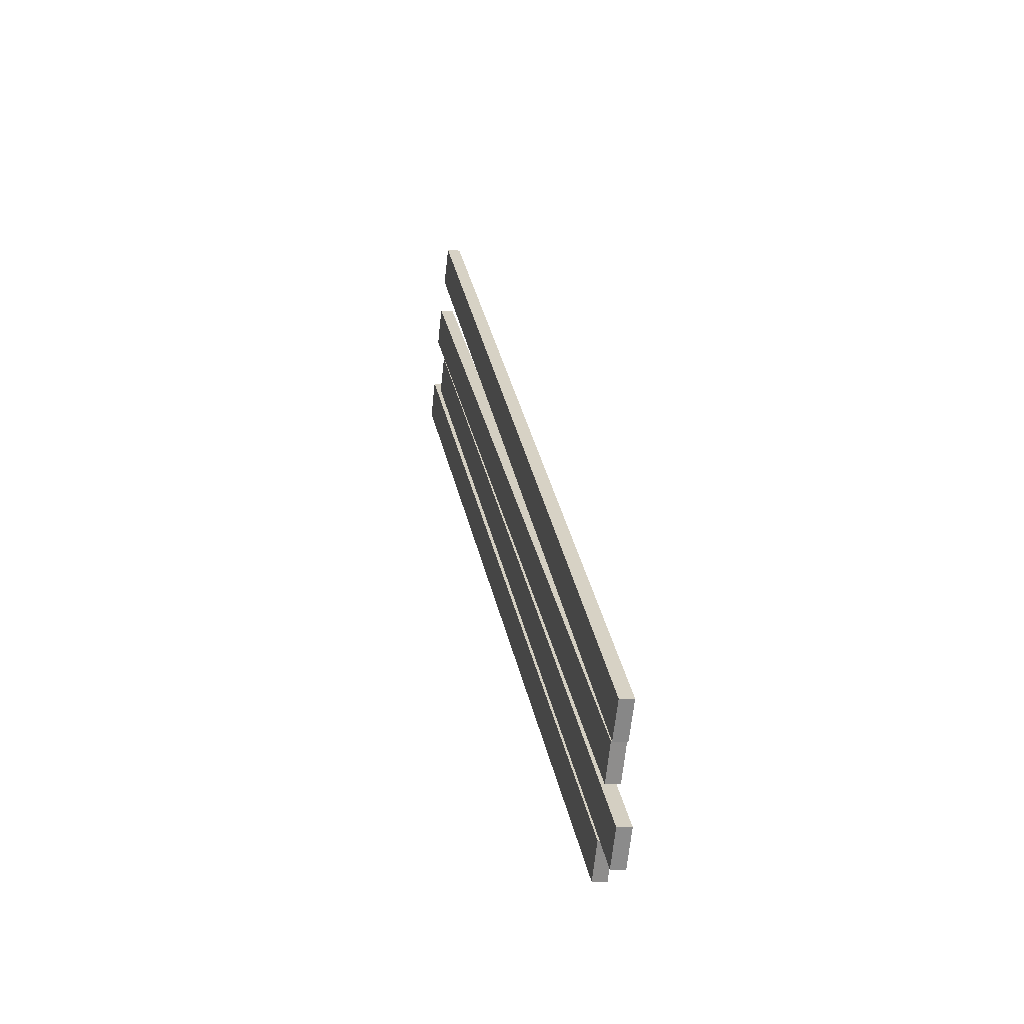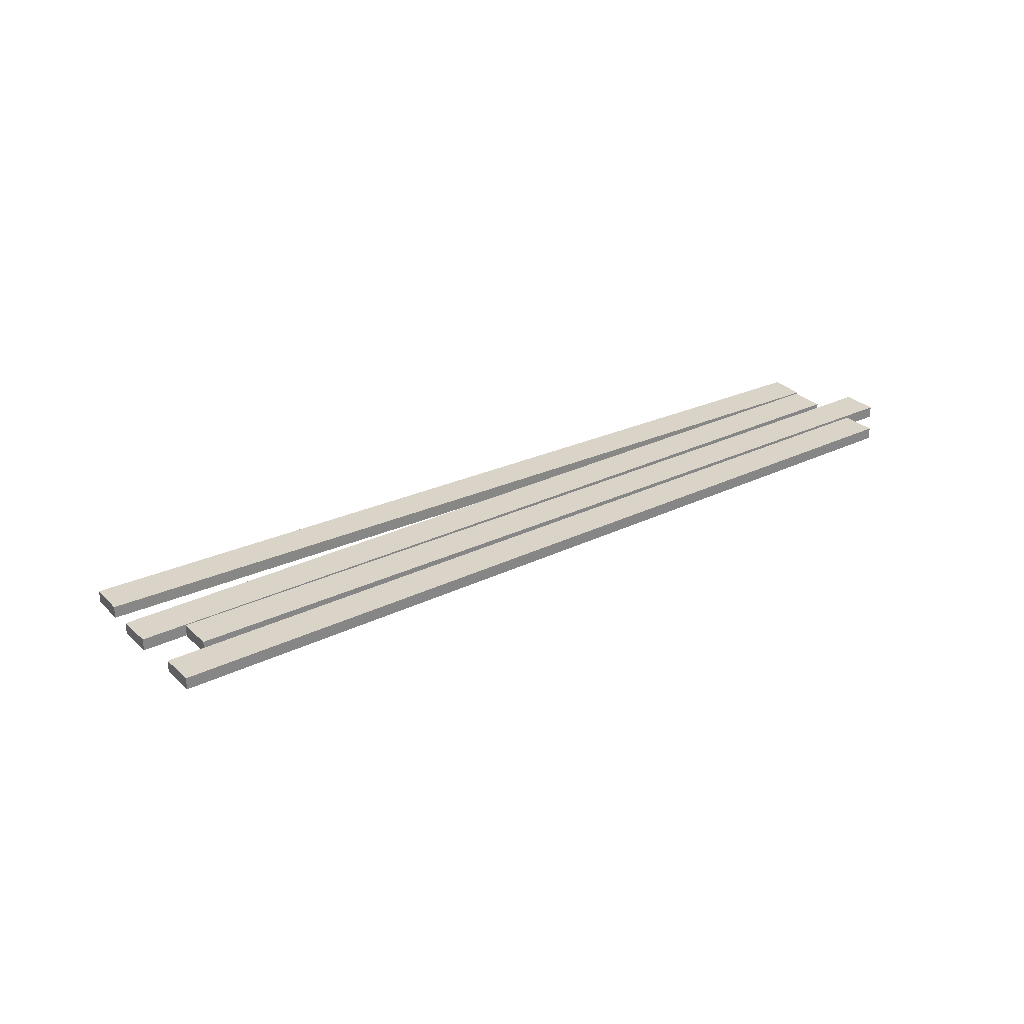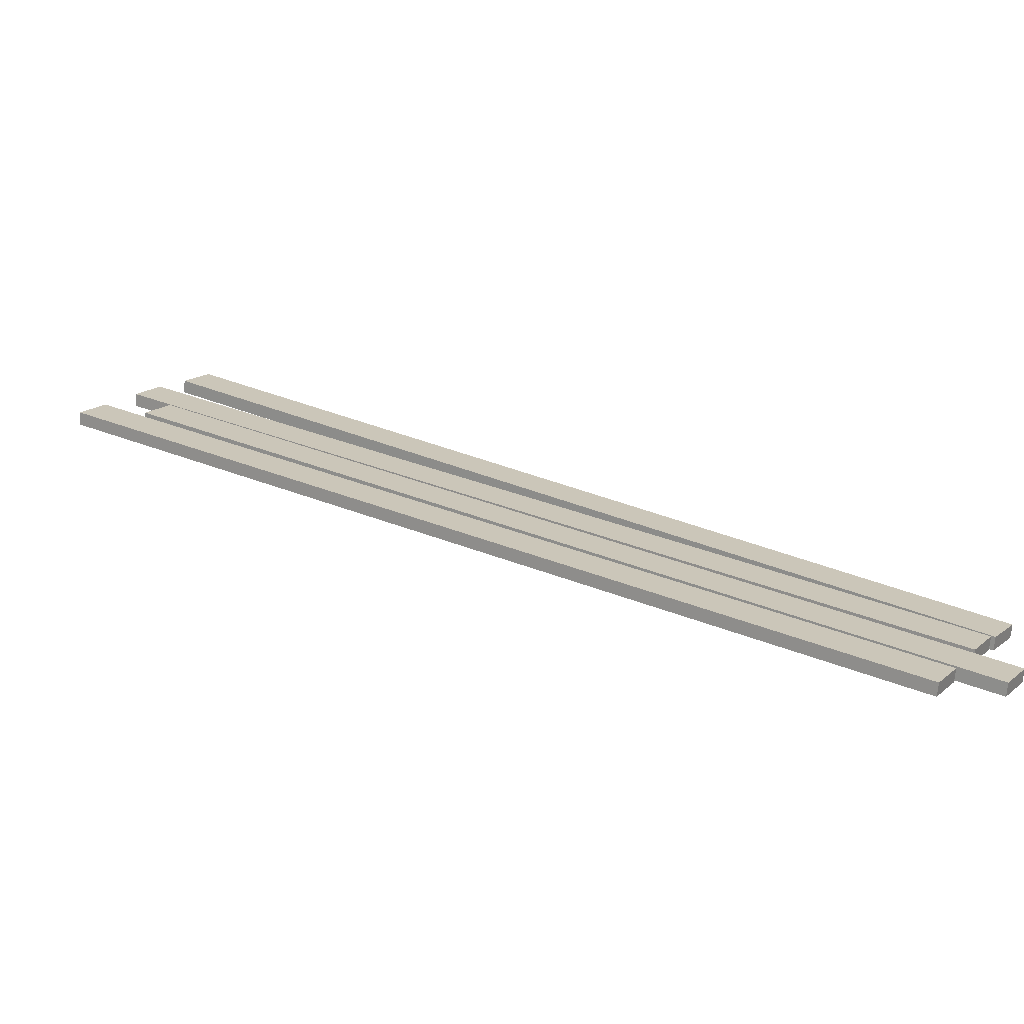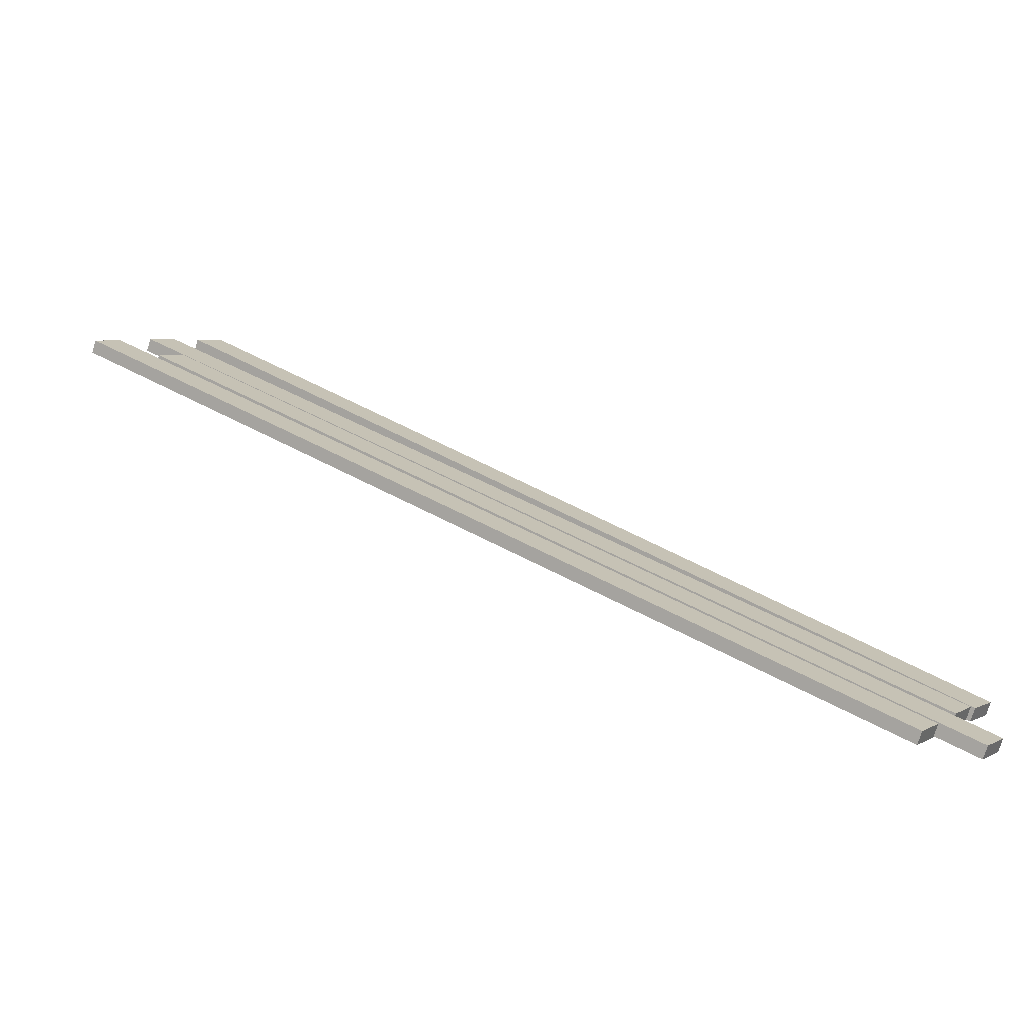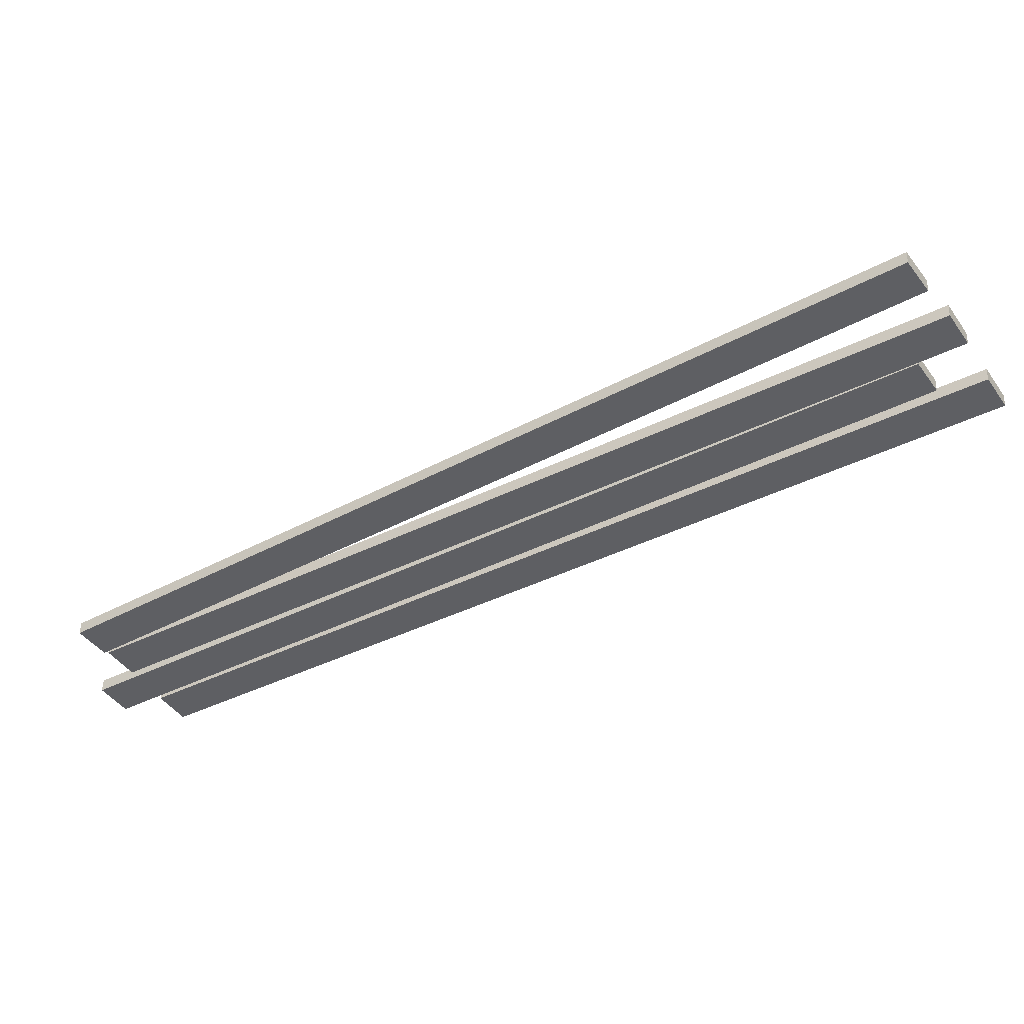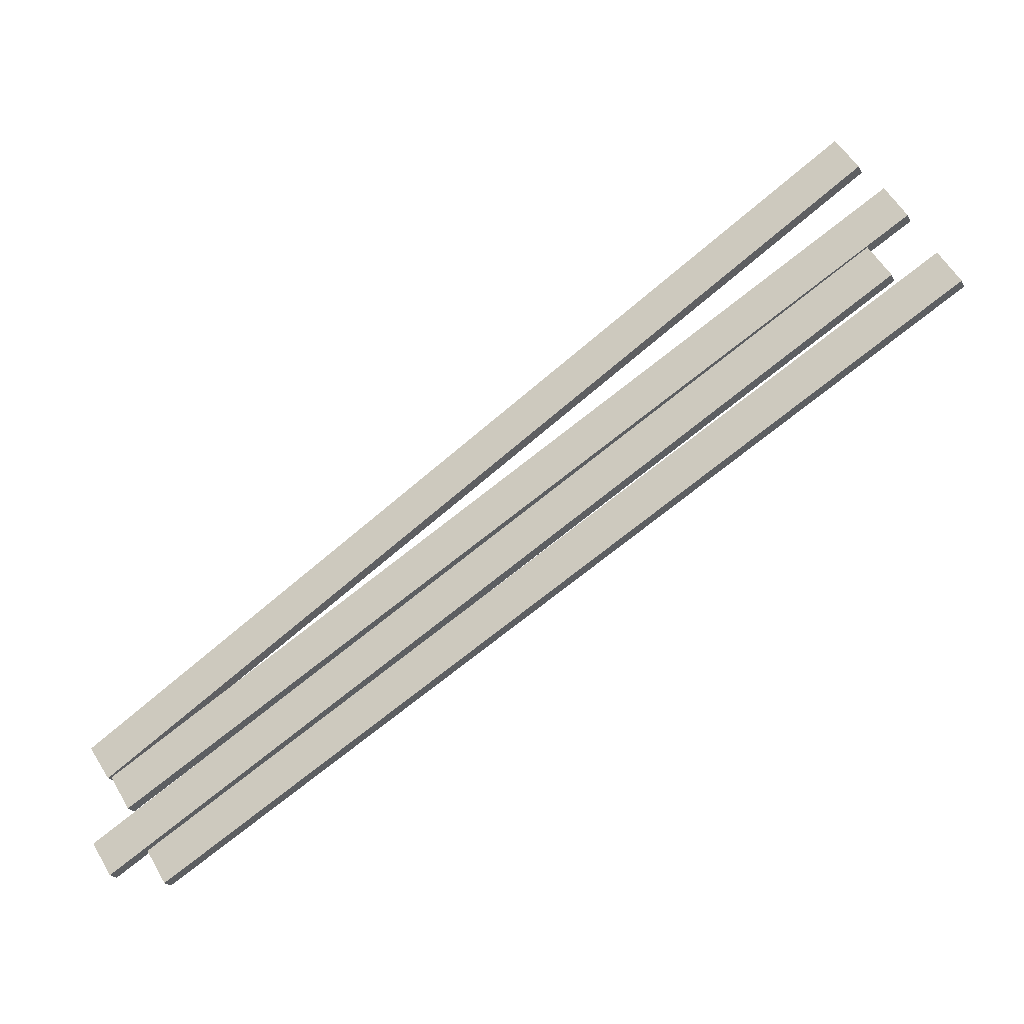
<metadata>
{"format":"obj","ext":"obj","renderer":"f3d","projection":"perspective","resolution":1024,"background":"white","views":[{"elev":-6.7,"azim":78.7,"up":"+Y"},{"elev":28.6,"azim":-68.2,"up":"+Z"},{"elev":-69.7,"azim":-5.3,"up":"+Y"},{"elev":-74.7,"azim":-16.9,"up":"+Y"},{"elev":48.3,"azim":-178.4,"up":"+Y"},{"elev":-21.0,"azim":-159.3,"up":"+Y"}]}
</metadata>
<code>
g Barge_Doski_5
v -3.528 -3.886 16.31
v 2.68 -7.734 16.31
v -3.36 -3.638 16.31
v 2.512 -7.982 16.31
v -3.528 -3.886 16.41
v 2.68 -7.734 16.41
v 2.512 -7.982 16.41
v -3.36 -3.638 16.41
v -3.528 -3.886 16.31
v 2.512 -7.982 16.41
v 2.512 -7.982 16.31
v -3.528 -3.886 16.41
v 2.512 -7.982 16.31
v 2.68 -7.734 16.41
v 2.68 -7.734 16.31
v 2.512 -7.982 16.41
v 2.68 -7.734 16.31
v -3.36 -3.638 16.41
v -3.36 -3.638 16.31
v 2.68 -7.734 16.41
v -3.36 -3.638 16.31
v -3.528 -3.886 16.41
v -3.528 -3.886 16.31
v -3.36 -3.638 16.41
v -3.861 -4.358 16.31
v 2.481 -7.98 16.31
v -3.703 -4.104 16.31
v 2.322 -8.234 16.31
v -3.861 -4.358 16.41
v 2.481 -7.98 16.41
v 2.322 -8.234 16.41
v -3.703 -4.104 16.41
v -3.861 -4.358 16.31
v 2.322 -8.234 16.41
v 2.322 -8.234 16.31
v -3.861 -4.358 16.41
v 2.322 -8.234 16.31
v 2.481 -7.98 16.41
v 2.481 -7.98 16.31
v 2.322 -8.234 16.41
v 2.481 -7.98 16.31
v -3.703 -4.104 16.41
v -3.703 -4.104 16.31
v 2.481 -7.98 16.41
v -3.703 -4.104 16.31
v -3.861 -4.358 16.41
v -3.861 -4.358 16.31
v -3.703 -4.104 16.41
v -3.716 -4.815 16.31
v 2.602 -8.482 16.31
v -3.554 -4.563 16.31
v 2.44 -8.735 16.31
v -3.716 -4.815 16.41
v 2.602 -8.482 16.41
v 2.44 -8.735 16.41
v -3.554 -4.563 16.41
v -3.716 -4.815 16.31
v 2.44 -8.735 16.41
v 2.44 -8.735 16.31
v -3.716 -4.815 16.41
v 2.44 -8.735 16.31
v 2.602 -8.482 16.41
v 2.602 -8.482 16.31
v 2.44 -8.735 16.41
v 2.602 -8.482 16.31
v -3.554 -4.563 16.41
v -3.554 -4.563 16.31
v 2.602 -8.482 16.41
v -3.554 -4.563 16.31
v -3.716 -4.815 16.41
v -3.716 -4.815 16.31
v -3.554 -4.563 16.41
v -4.211 -4.952 16.31
v 2.131 -8.573 16.31
v -4.053 -4.697 16.31
v 1.972 -8.828 16.31
v -4.211 -4.952 16.41
v 2.131 -8.573 16.41
v 1.972 -8.828 16.41
v -4.053 -4.697 16.41
v -4.211 -4.952 16.31
v 1.972 -8.828 16.41
v 1.972 -8.828 16.31
v -4.211 -4.952 16.41
v 1.972 -8.828 16.31
v 2.131 -8.573 16.41
v 2.131 -8.573 16.31
v 1.972 -8.828 16.41
v 2.131 -8.573 16.31
v -4.053 -4.697 16.41
v -4.053 -4.697 16.31
v 2.131 -8.573 16.41
v -4.053 -4.697 16.31
v -4.211 -4.952 16.41
v -4.211 -4.952 16.31
v -4.053 -4.697 16.41
g Barge_Doski_5_0
f 3 2 1
f 4 1 2
f 7 6 5
f 8 5 6
f 11 10 9
f 12 9 10
f 15 14 13
f 16 13 14
f 19 18 17
f 20 17 18
f 23 22 21
f 24 21 22
f 27 26 25
f 28 25 26
f 31 30 29
f 32 29 30
f 35 34 33
f 36 33 34
f 39 38 37
f 40 37 38
f 43 42 41
f 44 41 42
f 47 46 45
f 48 45 46
f 51 50 49
f 52 49 50
f 55 54 53
f 56 53 54
f 59 58 57
f 60 57 58
f 63 62 61
f 64 61 62
f 67 66 65
f 68 65 66
f 71 70 69
f 72 69 70
f 75 74 73
f 76 73 74
f 79 78 77
f 80 77 78
f 83 82 81
f 84 81 82
f 87 86 85
f 88 85 86
f 91 90 89
f 92 89 90
f 95 94 93
f 96 93 94

</code>
